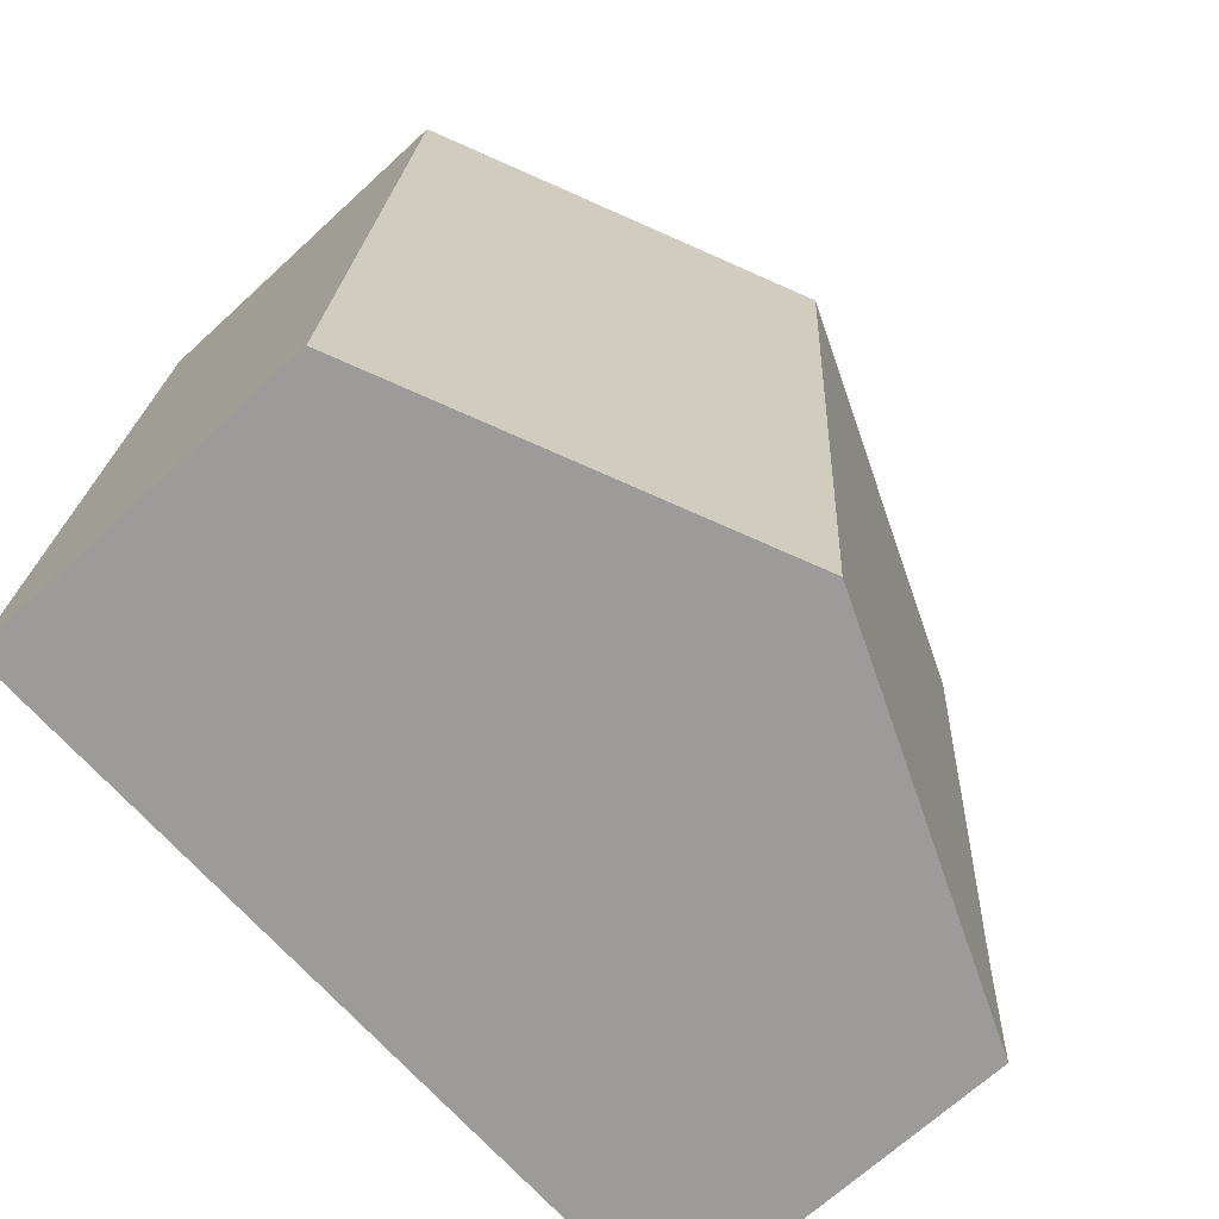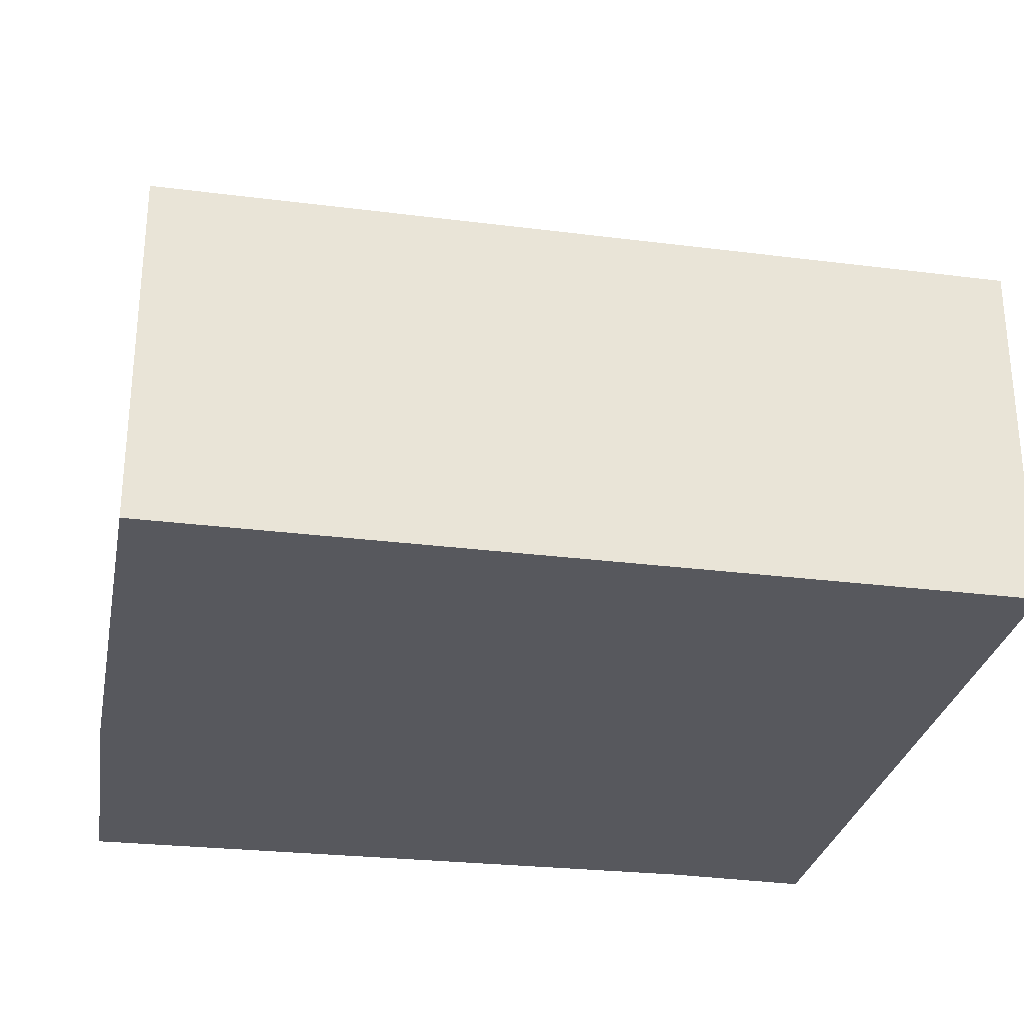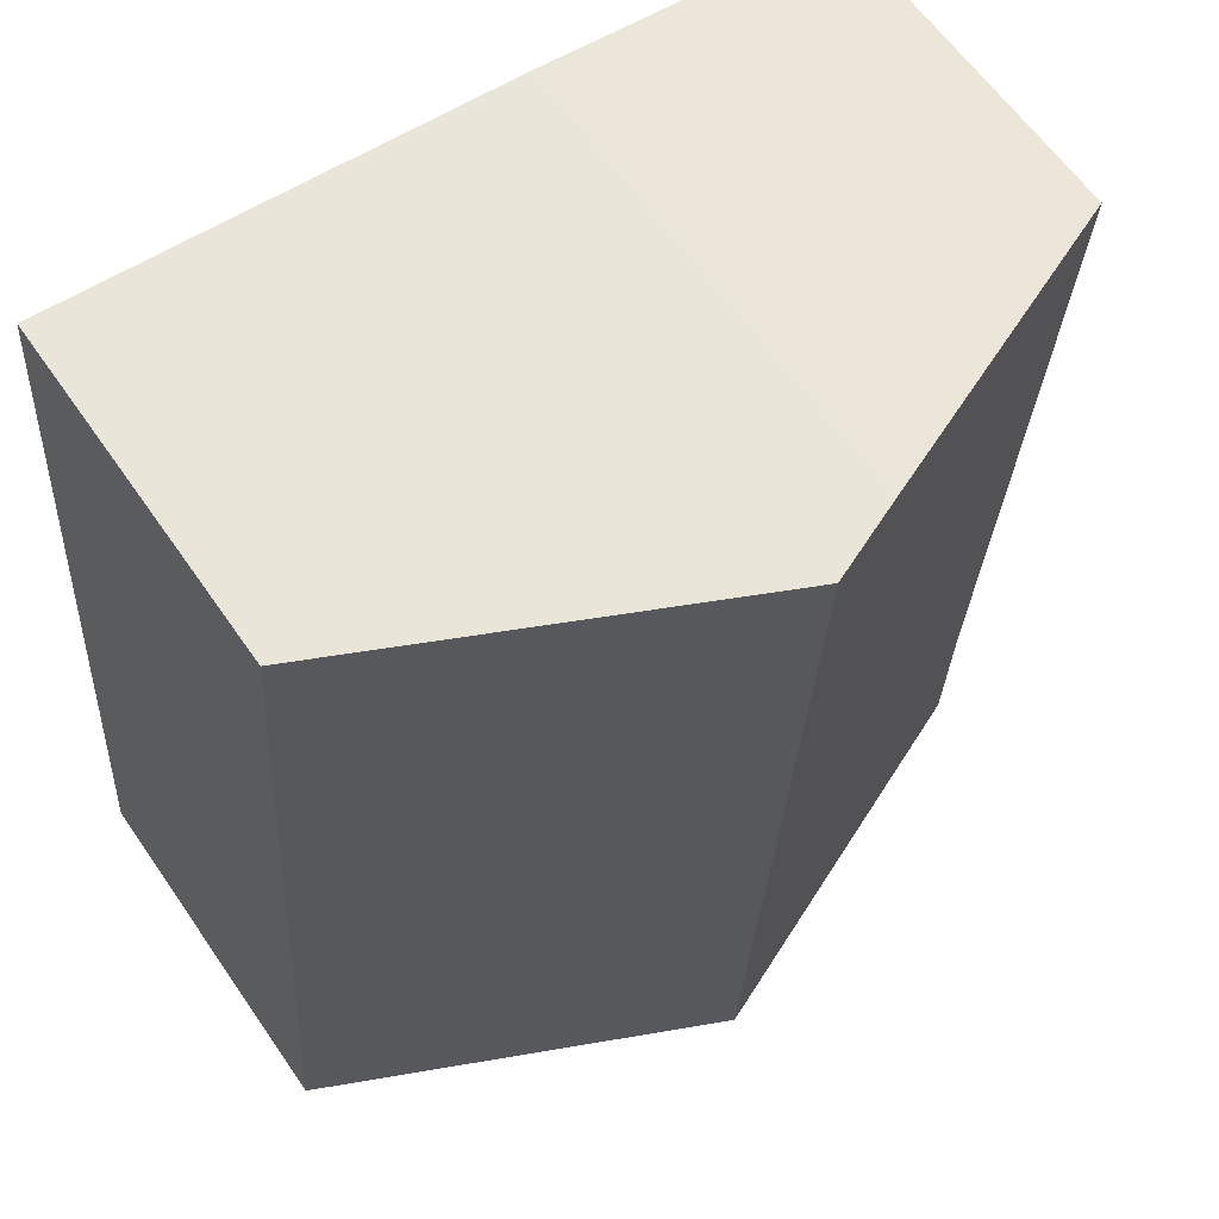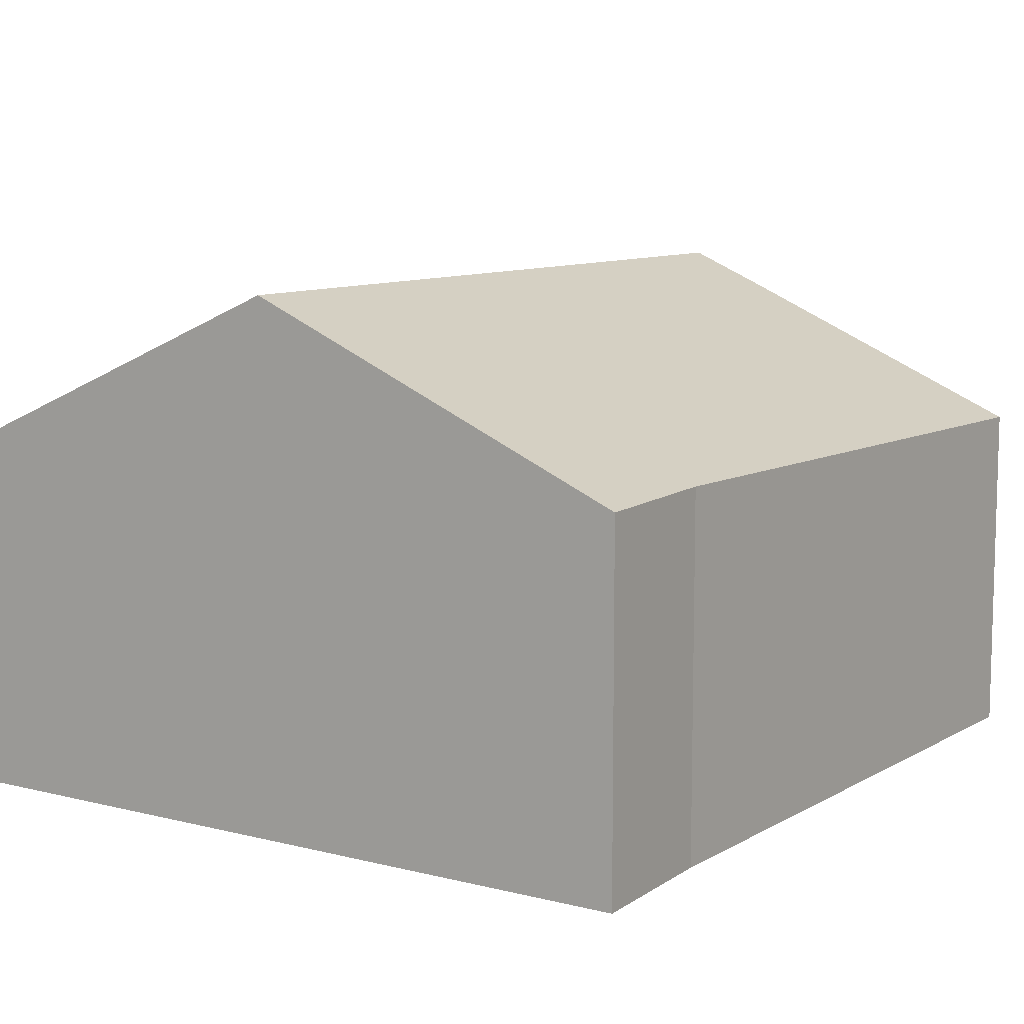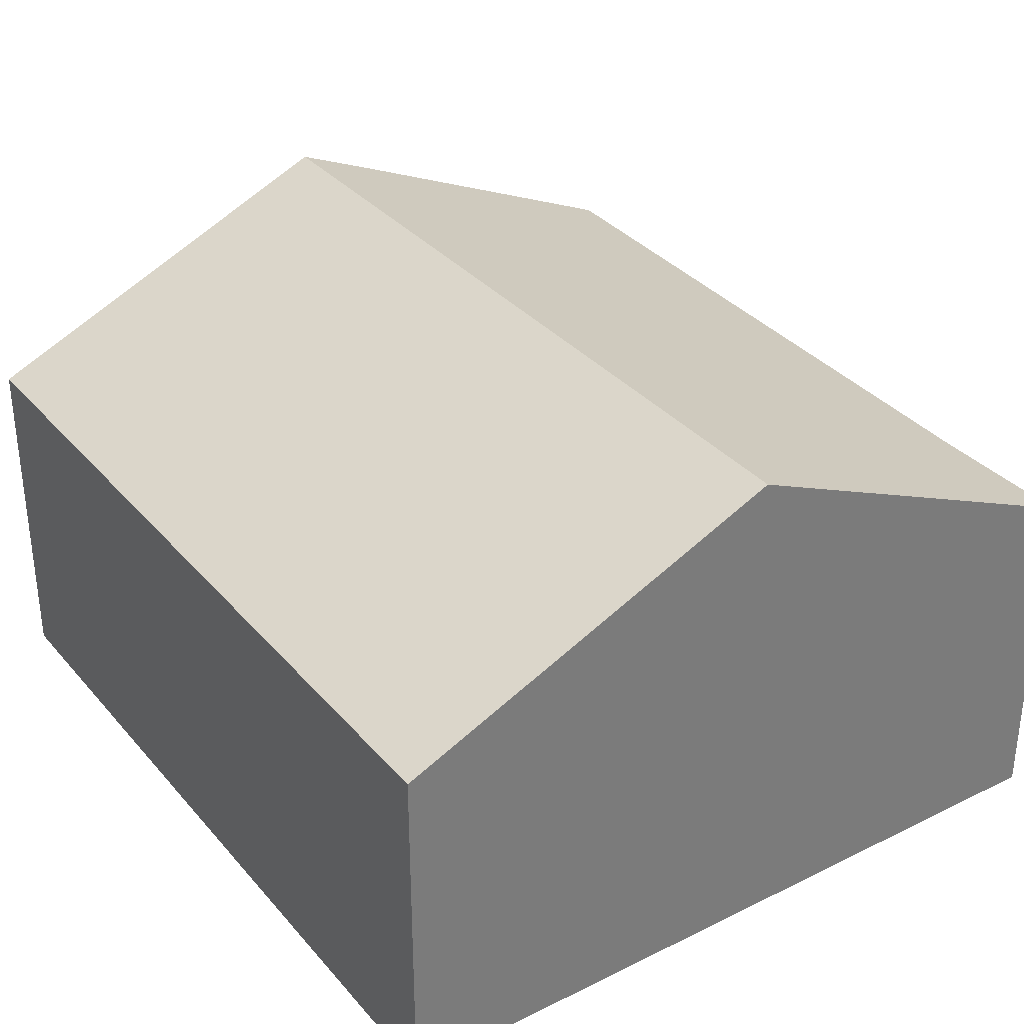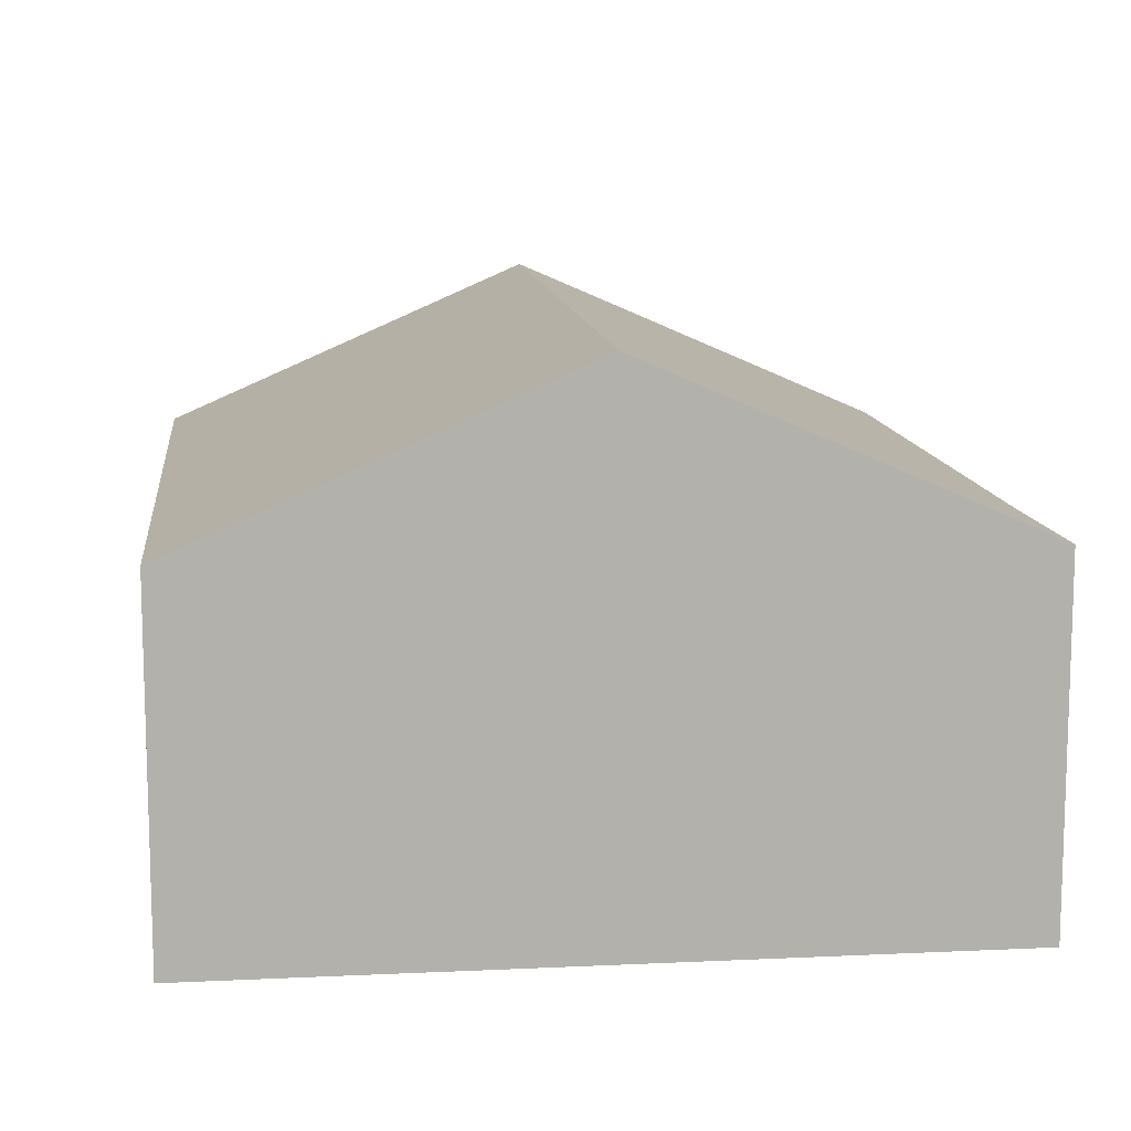
<metadata>
{"format":"obj","ext":"obj","renderer":"f3d","projection":"perspective","resolution":1024,"background":"white","views":[{"elev":-67.3,"azim":132.9,"up":"+Z"},{"elev":-28.9,"azim":75.6,"up":"+Y"},{"elev":61.8,"azim":145.4,"up":"+Z"},{"elev":9.5,"azim":-150.2,"up":"+Y"},{"elev":33.5,"azim":142.3,"up":"+Y"},{"elev":11.4,"azim":169.8,"up":"+Y"}]}
</metadata>
<code>
v  5.279 6.973 0.475
v  11.16 4.721 -10.35
v  5.995 6.973 -10.68
v  10.44 4.721 0.807
v  0.024 4.677 0.002
v  0.087 4.677 -0.984
v  0 4.667 2.858e-16
v  0.798 4.762 -9.013
v  0.855 4.731 -11.01
v  4.182 6.495 0.405
v  0.798 5.519e-16 -9.013
v  0.855 6.744e-16 -11.01
v  0.087 6.025e-17 -0.984
v  0 0 0
v  4.182 -2.48e-17 0.405
v  0.024 -1.225e-19 0.002
v  10.44 -4.941e-17 0.807
v  5.279 -2.909e-17 0.475
v  11.16 6.338e-16 -10.35
v  5.995 6.541e-16 -10.68
g defaultobject
f 1 2 3
f 2 1 4
f 5 6 7
f 6 5 8
f 8 3 9
f 3 8 5
f 3 5 10
f 3 10 1
f 9 11 8
f 11 9 12
f 11 6 8
f 6 11 13
f 6 13 7
f 7 13 14
f 5 15 10
f 15 5 7
f 15 7 14
f 15 14 16
f 10 4 1
f 4 10 15
f 4 15 17
f 17 15 18
f 17 2 4
f 2 17 19
f 3 12 9
f 12 3 2
f 12 2 20
f 20 2 19
f 13 16 14
f 16 13 15
f 15 13 11
f 15 11 18
f 18 11 17
f 17 11 19
f 19 11 12
f 19 12 20

</code>
